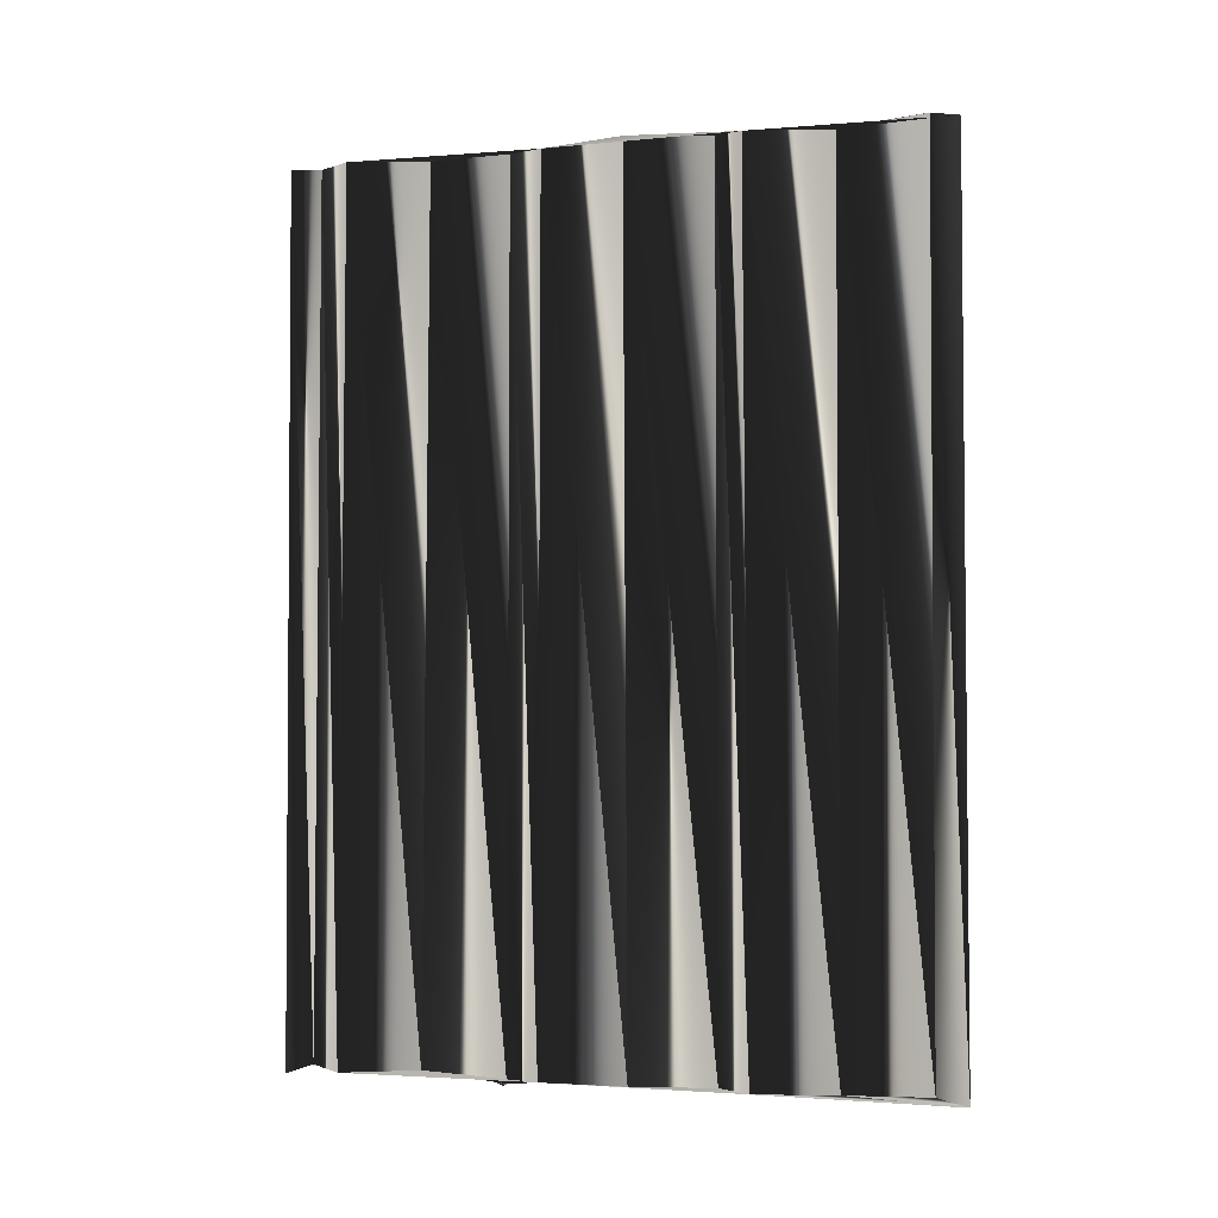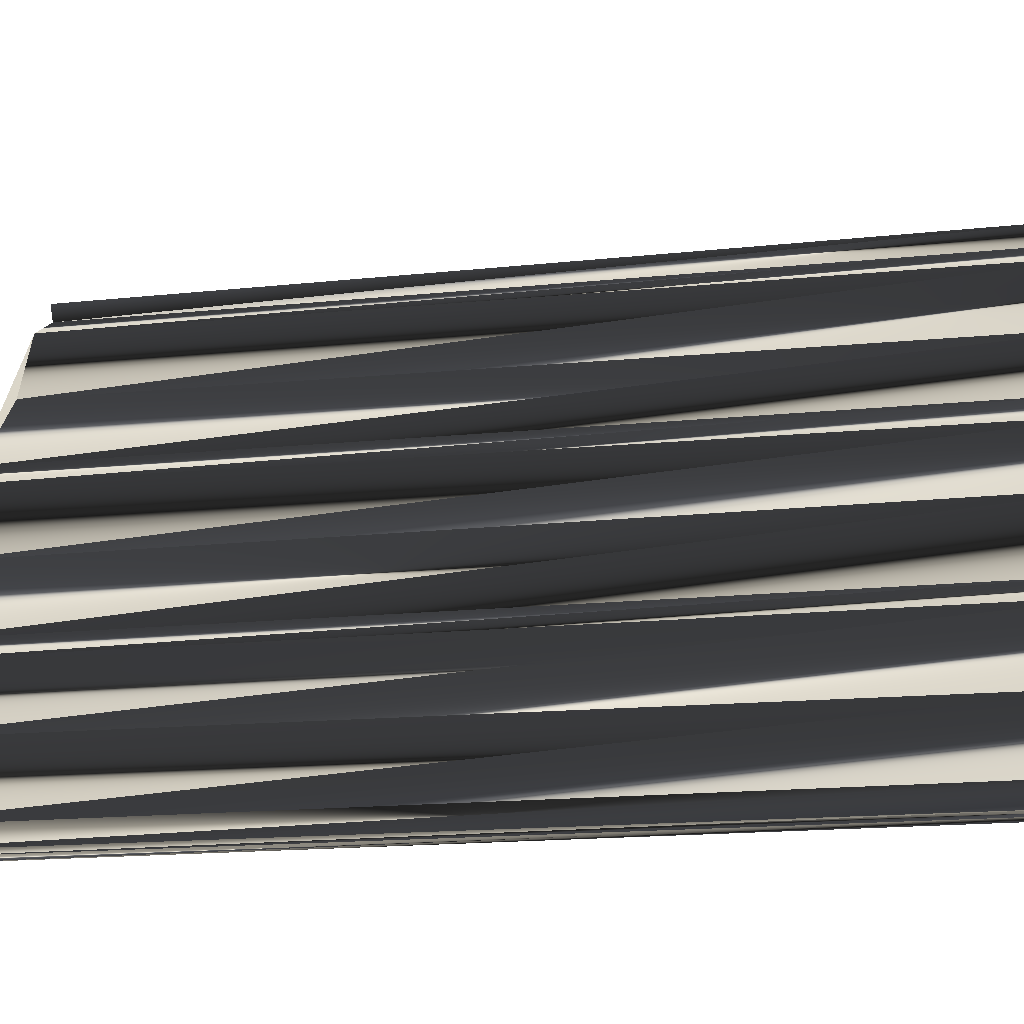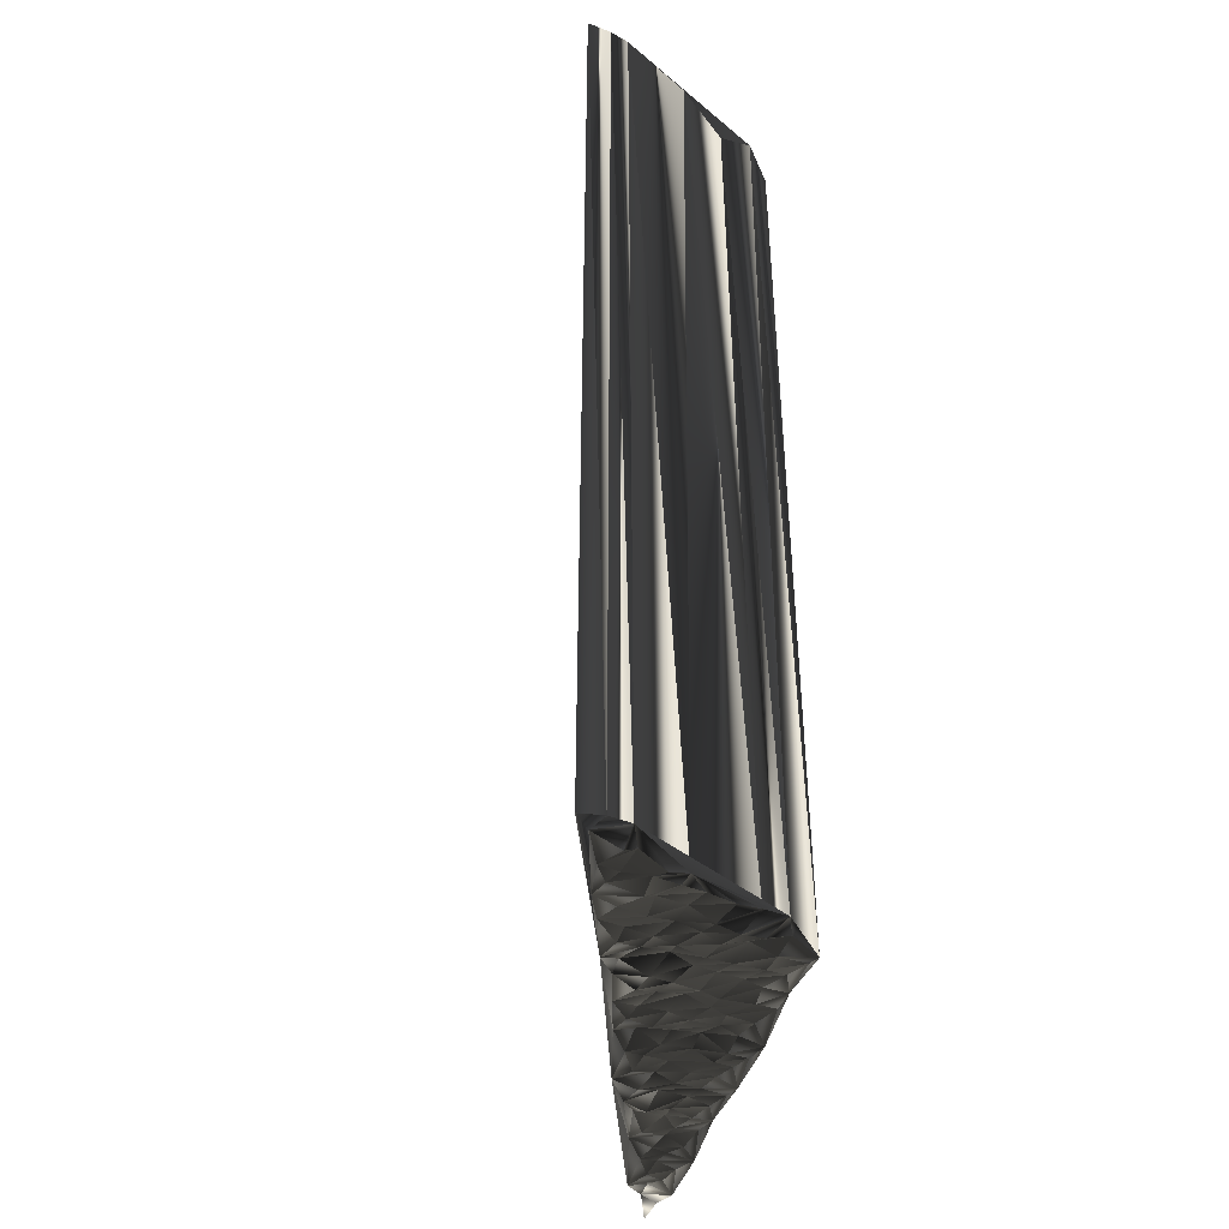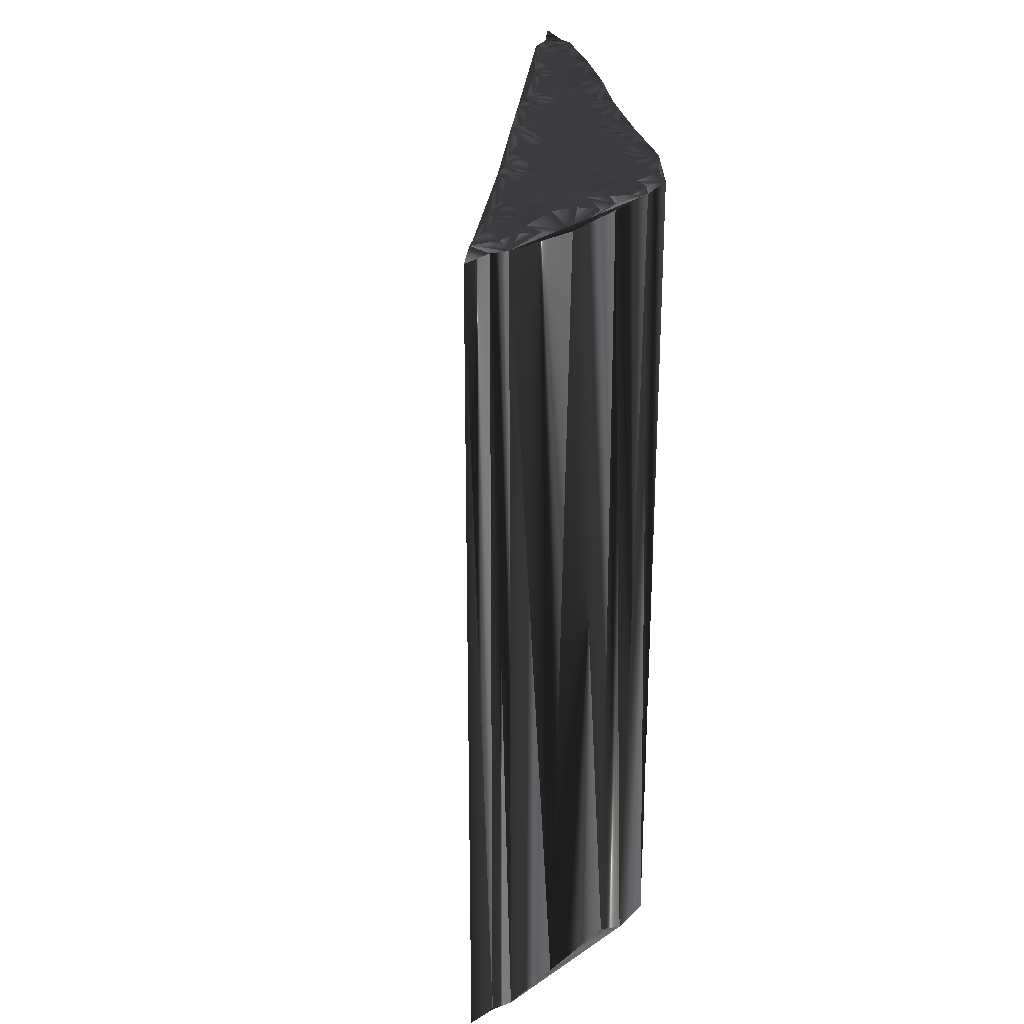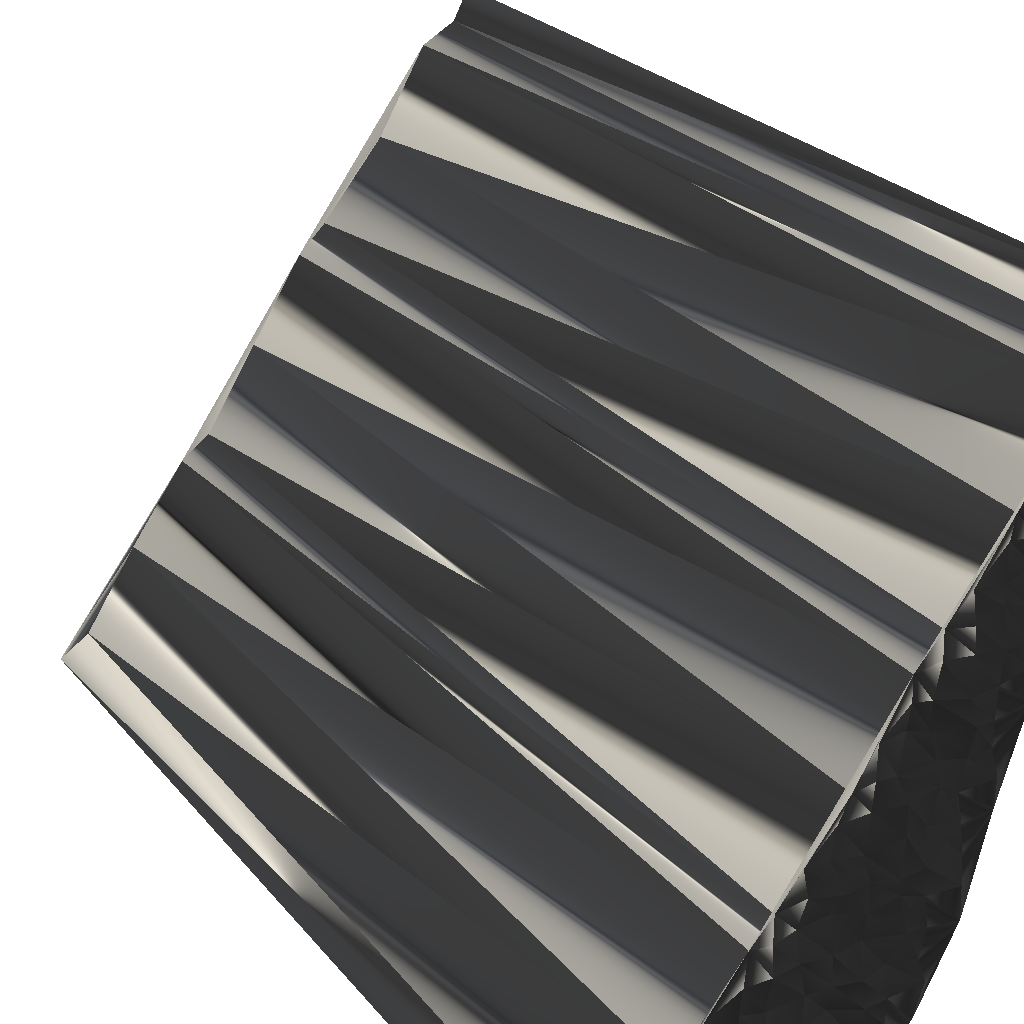
<metadata>
{"format":"obj","ext":"obj","renderer":"f3d","projection":"perspective","resolution":1024,"background":"white","views":[{"elev":-3.6,"azim":-106.7,"up":"+Z"},{"elev":-16.2,"azim":-77.7,"up":"+Y"},{"elev":-38.6,"azim":-31.9,"up":"+Z"},{"elev":30.2,"azim":-29.1,"up":"+Z"},{"elev":24.0,"azim":-28.5,"up":"+Y"}]}
</metadata>
<code>
v 221.9 286.9 -0.1634
v 222.8 286.9 0.07759
v 222.7 287.6 0.0517
v 223.5 286.8 0.09432
v 223.8 287.7 -0.1079
v 223.6 288.6 -0.08633
v 224.1 287.6 0.0248
v 224.3 288.7 -0.0318
v 224.2 289.2 -0.09695
v 224.3 290 0.005201
v 225.2 287.9 -0.1662
v 225.1 288.4 -0.03939
v 225.2 289 -0.2589
v 225 290 -0.06541
v 224.9 290.9 -0.04753
v 225.7 287.8 -0.0805
v 226 288.5 0.0346
v 225.8 289.4 0.1259
v 225.9 290 -0.1129
v 225.9 291 0.1178
v 226 291.6 -0.04775
v 226 292.4 -0.1043
v 226.7 288.5 0.08409
v 226.6 289.2 0.01976
v 226.8 290.1 0.1091
v 226.7 290.9 -0.01714
v 226.8 291.7 0.1118
v 226.6 292.5 0.1535
v 226.8 293.1 0.005963
v 227.6 288.4 -0.002428
v 227.6 289.5 -0.04906
v 227.6 290.1 0.002295
v 227.3 290.8 -0.09507
v 227.6 291.6 0.1944
v 227.6 292.5 -0.1389
v 227.6 293.2 -0.1889
v 227.5 294.2 -0.072
v 228.4 288.5 0.1691
v 228.3 289.3 -0.1975
v 228.3 290.2 -0.04576
v 228.3 290.9 -0.1484
v 228.3 291.5 -0.02222
v 228.3 292.5 -0.1178
v 228.4 293.4 0.1111
v 228.3 294.3 0.07295
v 228.4 294.9 -0.008843
v 228.3 295.5 -0.06445
v 229.2 288.4 0.1035
v 229.2 289.5 0.03999
v 229 289.9 0.06944
v 229.2 290.9 -0.04824
v 229.2 291.7 0.1146
v 229.2 292.5 -0.04583
v 229.1 293.1 0.1363
v 229.1 294 0.0151
v 229.3 295 0.03633
v 229 295.5 0.2148
v 229.3 296.5 -0.06322
v 229.8 289.1 0.08424
v 229.9 290 -0.03577
v 230 290.7 -0.07334
v 230 291.6 0.07738
v 229.9 292.6 -0.06674
v 230 293.3 0.05292
v 229.9 294.2 0.0473
v 229.8 294.9 0.07312
v 229.9 295.7 -0.02105
v 229.9 296.4 -0.01989
v 230 297.2 -0.1152
v 229.9 298.1 -0.03143
v 230.7 289.2 -0.1936
v 230.9 289.9 -0.0014
v 230.8 290.8 0.08484
v 230.6 291.6 0.0285
v 230.9 292.4 -0.04376
v 230.6 293.3 -0.01964
v 230.7 293.9 -0.004316
v 230.7 294.7 0.1288
v 230.9 295.5 0.04884
v 230.8 296.5 0.1051
v 230.9 297.4 0.1775
v 230.8 298.2 -0.08033
v 230.7 298.8 -0.1597
v 231.5 291.7 0.1924
v 231.6 292.3 0.02416
v 231.5 293.3 0.000686
v 231.6 294.2 0.07208
v 231.7 294.9 -0.1388
v 231.7 295.7 -0.05951
v 231.4 296.3 -0.1615
v 231.5 297.3 -0.05382
v 231.4 298.1 0.08075
v 231.5 298.8 -0.3274
v 231.6 299.7 0.1395
v 232.4 294.1 -0.1193
v 232.3 294.8 -0.1912
v 232.5 295.8 0.05021
v 232.3 296.4 -0.02889
v 232.4 297.3 0.01631
v 232.4 298 0.04852
v 232.3 298.7 -0.003107
v 232.5 299.3 0.06376
v 232.3 300.4 -0.06431
v 232.4 301.3 0.1459
v 233.1 296.4 -0.1649
v 233.2 297.2 -0.02988
v 233.1 297.9 -0.0711
v 233.1 298.8 -0.09116
v 233.1 299.8 0.05235
v 233.2 300.4 0.08509
v 233.3 301.3 0.06769
v 233.3 302 -0.03007
v 233.9 298.9 0.09291
v 233.9 299.7 0.1126
v 233.9 300.6 -0.04772
v 233.8 301.3 0.0097
v 233.8 301.9 0.02013
v 234 302.7 -0.09238
v 233.9 303.7 -0.03257
v 234.8 301.2 -0.01076
v 234.6 302 -0.05372
v 234.8 303 0.06095
v 234.6 303.6 0.1433
v 234.8 304.4 0.1496
v 235.5 303.6 -0.000124
v 235.5 304.5 0.03166
v 235.5 305.2 -0.1956
v 222 286.8 29.87
v 222.8 286.8 30.03
v 222.6 287.6 30.05
v 223.5 286.8 29.97
v 223.6 287.6 30.01
v 223.5 288.5 30.04
v 224.3 287.7 30.03
v 224.2 288.4 29.98
v 224.3 289.3 29.98
v 224.4 289.9 29.83
v 225.1 287.7 29.92
v 224.9 288.4 29.93
v 225 289 29.99
v 225.2 289.9 30.08
v 225.2 290.8 29.83
v 226 287.5 29.88
v 225.9 288.6 30.13
v 225.9 289.2 30.22
v 226 290 30.22
v 226 290.8 29.97
v 226 291.6 30.09
v 226.2 292.4 30.04
v 226.7 288.4 30.17
v 226.8 289.2 29.88
v 226.7 290 30.18
v 226.8 290.6 29.84
v 226.7 291.6 30.13
v 226.8 292.4 30.05
v 226.8 293.1 30
v 227.6 288.5 29.88
v 227.6 289.3 30.04
v 227.6 290 30.03
v 227.6 290.9 30.12
v 227.5 291.7 30.03
v 227.5 292.4 29.85
v 227.6 293.3 30.07
v 227.5 294 30.01
v 228.2 288.5 29.98
v 228.3 289.1 30.01
v 228.4 290.1 29.81
v 228.4 290.8 29.97
v 228.3 291.7 30.08
v 228.4 292.6 29.84
v 228.6 293.1 30.13
v 228.1 294 30.01
v 228.3 294.8 29.98
v 228.5 295.7 30.23
v 229.3 288.4 30.14
v 229.2 289.1 29.88
v 229.2 290 30.06
v 229 290.9 30.2
v 229.1 291.7 29.9
v 229.2 292.4 29.97
v 229.2 293.2 29.99
v 229 294 30.07
v 229.3 294.7 29.77
v 229.2 295.7 30.08
v 229.3 296.5 29.92
v 229.8 289.4 29.97
v 229.9 290 29.94
v 229.8 290.9 29.93
v 230.1 291.7 30.18
v 230.1 292.6 29.92
v 230 293.1 30.04
v 230.1 294.1 30.03
v 229.9 295 30.25
v 229.8 295.6 29.93
v 230 296.6 29.86
v 230.1 297.2 29.95
v 230 298 30.02
v 230.5 289.3 30.02
v 230.9 290.2 29.98
v 230.6 290.9 30.02
v 230.8 291.6 30.04
v 230.7 292.5 30.09
v 230.6 293.2 30.15
v 230.7 294.1 29.89
v 230.9 295.1 30.05
v 230.7 295.8 30.07
v 230.7 296.4 29.86
v 230.6 297.2 29.97
v 230.8 298.1 30
v 230.8 298.8 29.97
v 231.7 291.5 30.01
v 231.6 292.4 30.07
v 231.6 293.2 30.05
v 231.5 294 30.02
v 231.4 294.8 29.99
v 231.6 295.6 30.04
v 231.6 296.4 30.2
v 231.5 297 30.03
v 231.7 298 29.91
v 231.6 298.7 30
v 231.5 299.5 29.87
v 232.4 294.1 29.97
v 232.5 294.9 29.97
v 232.3 295.6 29.95
v 232.2 296.3 30.03
v 232.3 297.1 30.01
v 232.3 298 30.09
v 232.3 299 29.94
v 232.2 299.5 30
v 232.3 300.5 29.97
v 232.5 301.1 29.97
v 233.1 296.6 30.1
v 233.2 297.4 29.96
v 233.2 297.9 29.86
v 233 298.8 30
v 233.3 299.6 29.66
v 232.9 300.5 30.05
v 233.1 301.3 29.98
v 233.1 302.1 30.14
v 234 298.9 30.1
v 234 299.7 30.03
v 234.1 300.5 30.05
v 234 301.3 30.17
v 234 302 29.87
v 233.8 303 30.09
v 234 303.6 30.13
v 234.8 301.2 30.05
v 234.8 301.9 29.91
v 234.7 302.8 30.03
v 234.6 303.6 29.96
v 234.8 304.3 30.01
v 235.4 303.6 30.05
v 235.5 304.3 29.97
v 235.4 305.3 30.1
f 104 83 94
f 18 19 14
f 98 90 97
f 67 58 57
f 28 29 22
f 35 29 28
f 42 43 35
f 40 33 32
f 4 5 3
f 34 42 35
f 21 20 26
f 7 11 8
f 15 14 19
f 11 12 8
f 11 16 12
f 5 7 6
f 78 67 66
f 49 40 39
f 23 24 18
f 18 14 13
f 32 39 40
f 15 20 21
f 41 33 40
f 28 34 35
f 21 22 15
f 9 10 6
f 27 26 33
f 27 28 22
f 64 65 55
f 56 57 47
f 40 49 50
f 66 65 77
f 79 67 78
f 89 79 88
f 51 52 42
f 114 110 109
f 99 106 100
f 120 114 113
f 22 21 27
f 120 115 114
f 120 116 115
f 102 109 103
f 125 121 120
f 88 95 96
f 74 63 62
f 43 53 44
f 58 69 70
f 102 108 109
f 90 91 81
f 64 55 54
f 71 72 60
f 85 95 86
f 78 87 88
f 4 3 2
f 2 3 1
f 10 3 6
f 12 13 9
f 5 6 3
f 4 7 5
f 6 7 8
f 8 9 6
f 10 9 13
f 16 17 12
f 11 7 4
f 38 30 16
f 16 11 4
f 16 30 23
f 23 17 16
f 38 16 48
f 48 16 4
f 23 18 17
f 17 18 13
f 38 39 31
f 30 31 24
f 25 24 31
f 31 30 38
f 38 48 39
f 71 60 59
f 39 48 49
f 49 48 59
f 41 40 50
f 50 49 59
f 25 31 32
f 32 31 39
f 41 50 51
f 60 50 59
f 27 21 26
f 26 25 32
f 18 24 19
f 20 25 26
f 25 19 24
f 24 23 30
f 8 12 9
f 10 14 15
f 1 3 10
f 12 17 13
f 13 14 10
f 15 19 20
f 20 19 25
f 41 42 34
f 33 26 32
f 27 33 34
f 34 33 41
f 41 51 42
f 84 74 73
f 1 10 22
f 22 10 15
f 42 52 43
f 43 36 35
f 27 34 28
f 29 35 36
f 36 43 44
f 29 37 47
f 29 36 37
f 81 70 69
f 22 29 47
f 44 54 45
f 44 37 36
f 46 37 45
f 45 37 44
f 66 67 57
f 55 46 45
f 56 66 57
f 68 67 79
f 82 92 83
f 58 47 57
f 22 47 70
f 70 47 58
f 58 67 68
f 69 80 81
f 58 68 69
f 69 68 80
f 65 56 55
f 55 56 46
f 56 47 46
f 46 47 37
f 53 62 63
f 54 55 45
f 54 44 53
f 61 52 51
f 53 43 52
f 62 61 73
f 84 85 75
f 62 53 52
f 70 82 83
f 104 94 103
f 92 91 99
f 70 81 82
f 113 114 109
f 100 92 99
f 104 111 112
f 100 93 92
f 101 94 93
f 93 83 92
f 102 94 101
f 101 93 100
f 83 93 94
f 116 111 115
f 94 102 103
f 112 117 118
f 70 83 104
f 119 112 118
f 104 110 111
f 121 117 120
f 102 101 108
f 110 114 115
f 104 103 110
f 110 103 109
f 118 122 119
f 117 112 116
f 70 104 119
f 119 104 112
f 126 127 124
f 125 124 123
f 123 124 119
f 126 124 125
f 125 122 121
f 121 122 118
f 116 120 117
f 117 121 118
f 125 123 122
f 122 123 119
f 101 100 107
f 108 113 109
f 113 108 107
f 107 108 101
f 110 115 111
f 111 116 112
f 113 107 106
f 106 107 100
f 97 105 98
f 98 105 99
f 113 106 105
f 105 106 99
f 90 89 97
f 80 79 89
f 91 98 99
f 95 105 96
f 96 105 97
f 92 82 91
f 91 90 98
f 80 68 79
f 97 89 96
f 80 90 81
f 81 91 82
f 87 95 88
f 77 78 66
f 79 78 88
f 87 78 77
f 90 80 89
f 89 88 96
f 62 73 74
f 65 76 77
f 54 53 63
f 64 75 76
f 66 56 65
f 65 64 76
f 62 52 61
f 60 51 50
f 72 61 60
f 60 61 51
f 75 64 63
f 63 64 54
f 84 72 71
f 71 59 48
f 84 73 72
f 72 73 61
f 75 85 76
f 76 86 77
f 77 86 87
f 87 86 95
f 84 75 74
f 74 75 63
f 84 95 85
f 85 86 76
f 210 231 221
f 146 145 141
f 217 225 224
f 185 194 184
f 156 155 149
f 156 162 155
f 170 169 162
f 160 167 159
f 132 131 130
f 169 161 162
f 147 148 153
f 138 134 135
f 141 142 146
f 139 138 135
f 143 138 139
f 134 132 133
f 194 205 193
f 167 176 166
f 151 150 145
f 141 145 140
f 166 159 167
f 147 142 148
f 160 168 167
f 161 155 162
f 149 148 142
f 137 136 133
f 153 154 160
f 155 154 149
f 192 191 182
f 184 183 174
f 176 167 177
f 192 193 204
f 194 206 205
f 206 216 215
f 179 178 169
f 237 241 236
f 233 226 227
f 241 247 240
f 148 149 154
f 242 247 241
f 243 247 242
f 236 229 230
f 248 252 247
f 222 215 223
f 190 201 189
f 180 170 171
f 196 185 197
f 235 229 236
f 218 217 208
f 182 191 181
f 199 198 187
f 222 212 213
f 214 205 215
f 130 131 129
f 130 129 128
f 130 137 133
f 140 139 136
f 133 132 130
f 134 131 132
f 134 133 135
f 136 135 133
f 136 137 140
f 144 143 139
f 134 138 131
f 157 165 143
f 138 143 131
f 157 143 150
f 144 150 143
f 143 165 175
f 143 175 131
f 145 150 144
f 145 144 140
f 166 165 158
f 158 157 151
f 151 152 158
f 157 158 165
f 175 165 166
f 187 198 186
f 175 166 176
f 175 176 186
f 167 168 177
f 176 177 186
f 158 152 159
f 158 159 166
f 177 168 178
f 177 187 186
f 148 154 153
f 152 153 159
f 151 145 146
f 152 147 153
f 146 152 151
f 150 151 157
f 139 135 136
f 141 137 142
f 130 128 137
f 144 139 140
f 141 140 137
f 146 142 147
f 146 147 152
f 169 168 161
f 153 160 159
f 160 154 161
f 160 161 168
f 178 168 169
f 201 211 200
f 137 128 149
f 137 149 142
f 179 169 170
f 163 170 162
f 161 154 155
f 162 156 163
f 170 163 171
f 164 156 174
f 163 156 164
f 197 208 196
f 156 149 174
f 181 171 172
f 164 171 163
f 164 173 172
f 164 172 171
f 194 193 184
f 173 182 172
f 193 183 184
f 194 195 206
f 219 209 210
f 174 185 184
f 174 149 197
f 174 197 185
f 194 185 195
f 207 196 208
f 195 185 196
f 195 196 207
f 183 192 182
f 183 182 173
f 174 183 173
f 174 173 164
f 189 180 190
f 182 181 172
f 171 181 180
f 179 188 178
f 170 180 179
f 188 189 200
f 212 211 202
f 180 189 179
f 209 197 210
f 221 231 230
f 218 219 226
f 208 197 209
f 241 240 236
f 219 227 226
f 238 231 239
f 220 227 219
f 221 228 220
f 210 220 219
f 221 229 228
f 220 228 227
f 220 210 221
f 238 243 242
f 229 221 230
f 244 239 245
f 210 197 231
f 239 246 245
f 237 231 238
f 244 248 247
f 228 229 235
f 241 237 242
f 230 231 237
f 230 237 236
f 249 245 246
f 239 244 243
f 231 197 246
f 231 246 239
f 254 253 251
f 251 252 250
f 251 250 246
f 251 253 252
f 249 252 248
f 249 248 245
f 247 243 244
f 248 244 245
f 250 252 249
f 250 249 246
f 227 228 234
f 240 235 236
f 235 240 234
f 235 234 228
f 242 237 238
f 243 238 239
f 234 240 233
f 234 233 227
f 232 224 225
f 232 225 226
f 233 240 232
f 233 232 226
f 216 217 224
f 206 207 216
f 225 218 226
f 232 222 223
f 232 223 224
f 209 219 218
f 217 218 225
f 195 207 206
f 216 224 223
f 217 207 208
f 218 208 209
f 222 214 215
f 205 204 193
f 205 206 215
f 205 214 204
f 207 217 216
f 215 216 223
f 200 189 201
f 203 192 204
f 180 181 190
f 202 191 203
f 183 193 192
f 191 192 203
f 179 189 188
f 178 187 177
f 188 199 187
f 188 187 178
f 191 202 190
f 191 190 181
f 199 211 198
f 186 198 175
f 200 211 199
f 200 199 188
f 212 202 203
f 213 203 204
f 213 204 214
f 213 214 222
f 202 211 201
f 202 201 190
f 222 211 212
f 213 212 203
f 1 128 2
f 2 129 128
f 2 129 4
f 4 131 129
f 4 131 16
f 16 143 131
f 16 143 38
f 38 165 143
f 38 165 48
f 48 175 165
f 48 175 71
f 71 198 175
f 71 198 84
f 84 211 198
f 84 211 95
f 95 222 211
f 95 222 105
f 105 232 222
f 105 232 113
f 113 240 232
f 113 240 120
f 120 247 240
f 120 247 125
f 125 252 247
f 125 252 126
f 126 253 252
f 126 253 127
f 127 254 253
f 127 254 124
f 124 251 254
f 124 251 119
f 119 246 251
f 119 246 104
f 104 231 246
f 104 231 83
f 83 210 231
f 83 210 70
f 70 197 210
f 70 197 47
f 47 174 197
f 47 174 29
f 29 156 174
f 29 156 22
f 22 149 156
f 22 149 10
f 10 137 149
f 10 137 3
f 3 130 137
f 3 130 1
f 1 128 130

</code>
